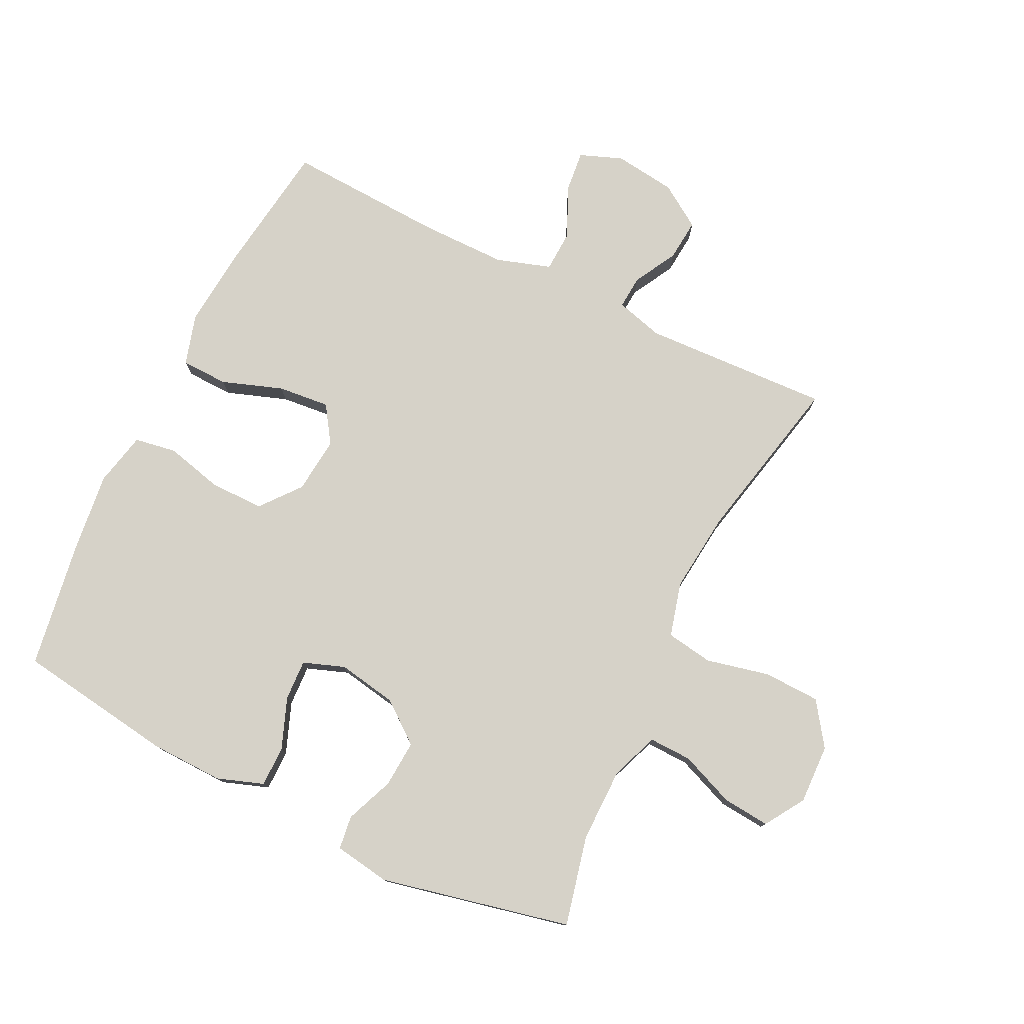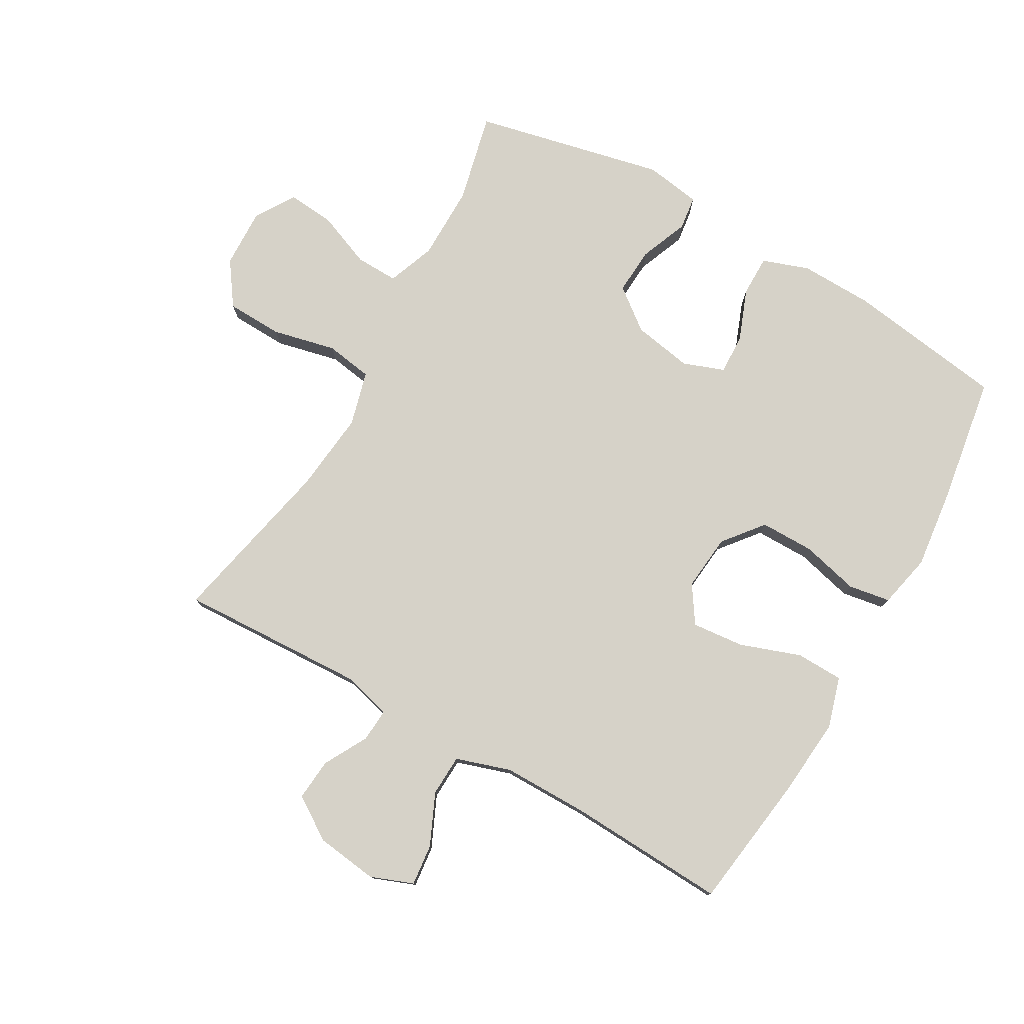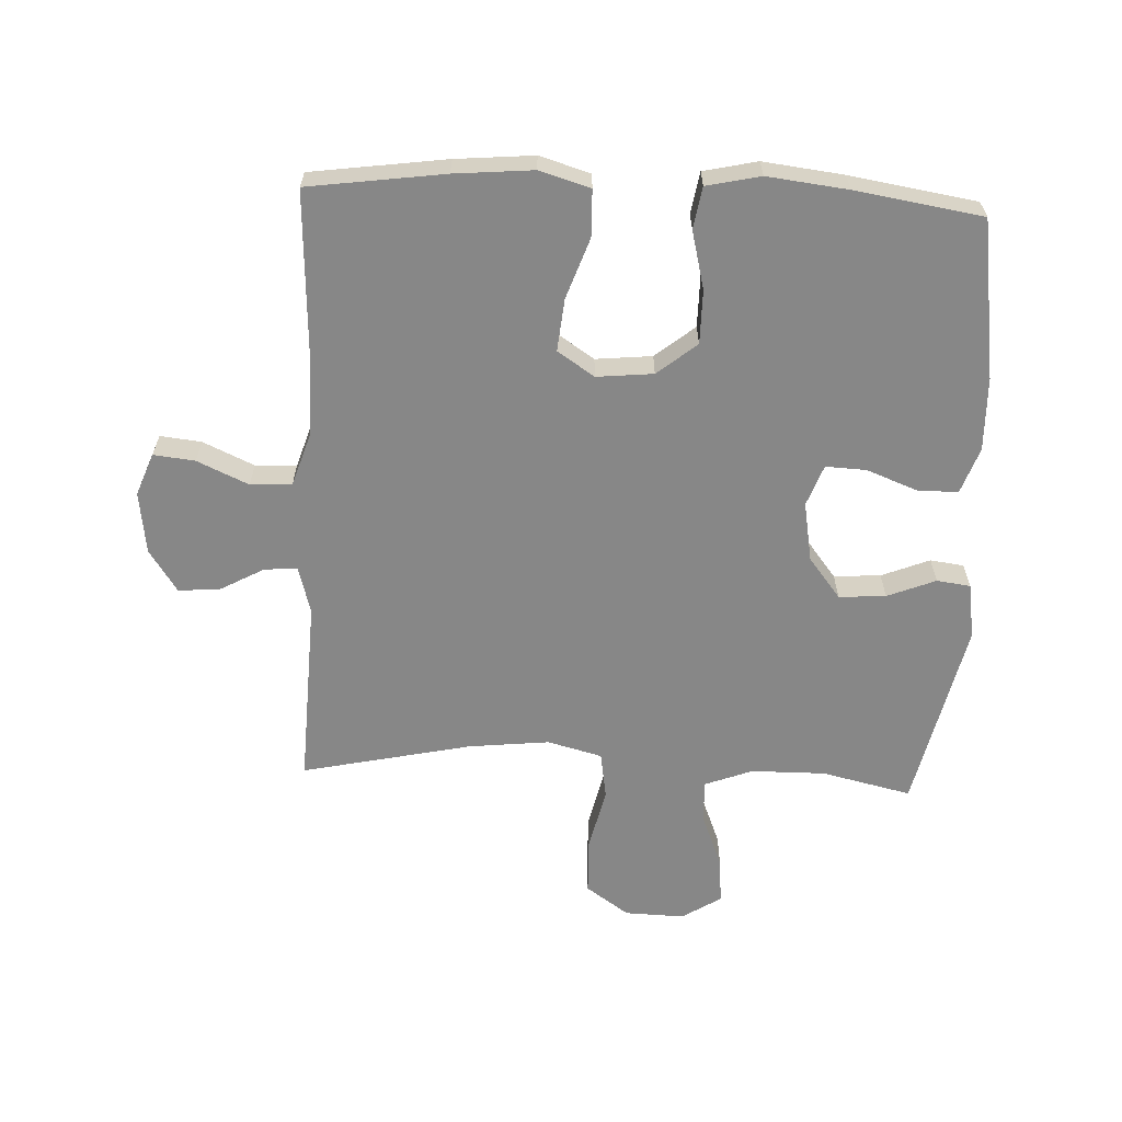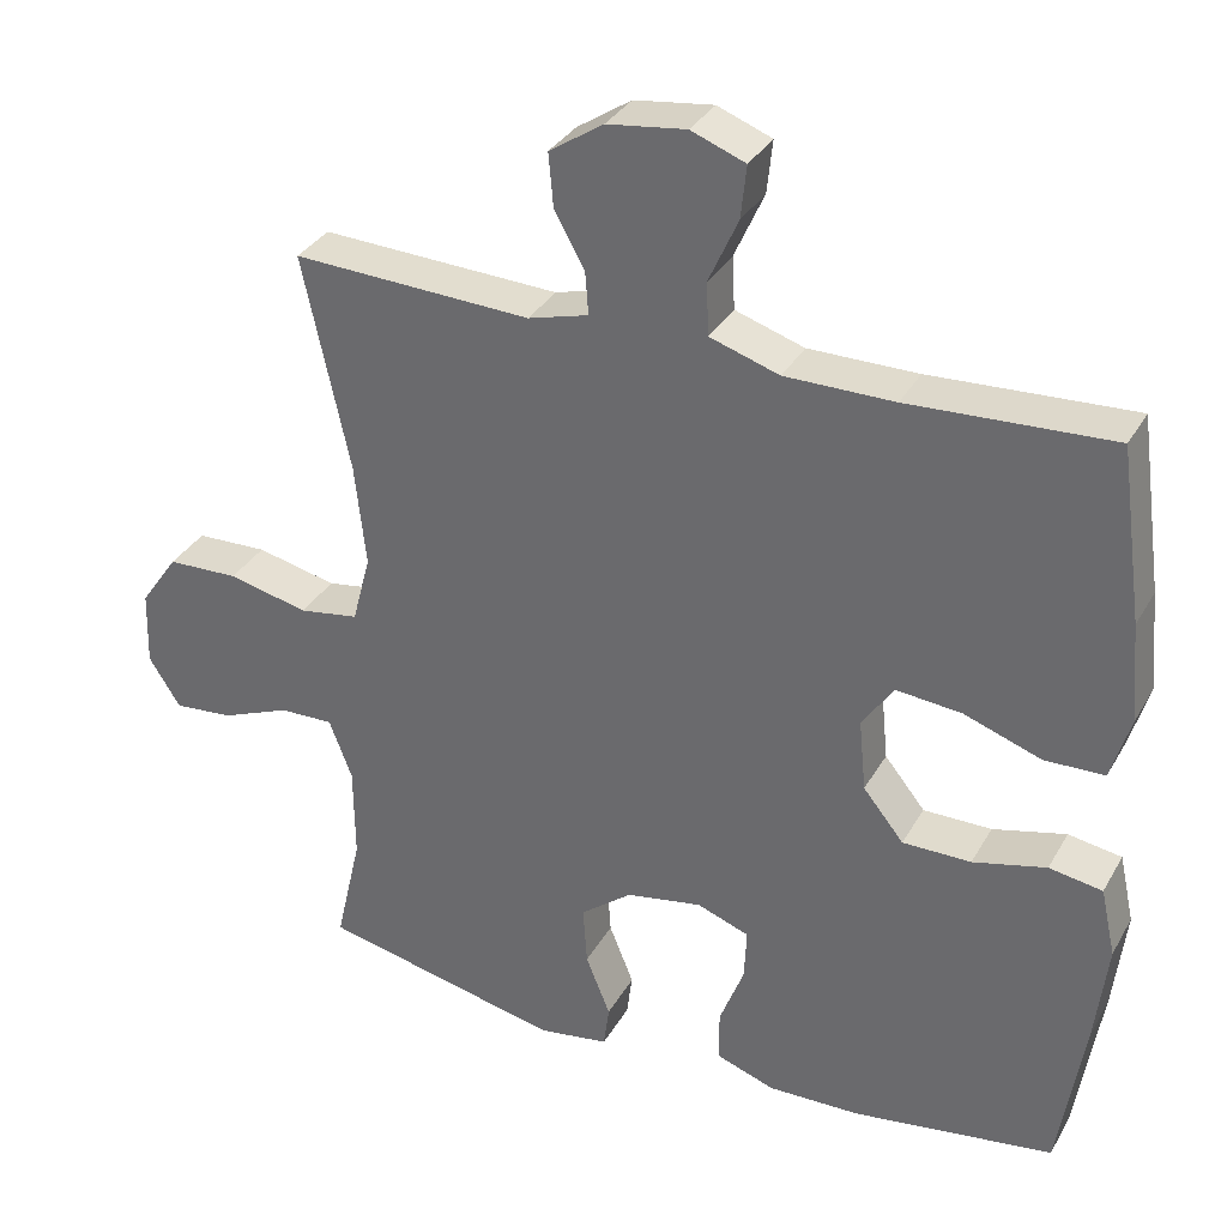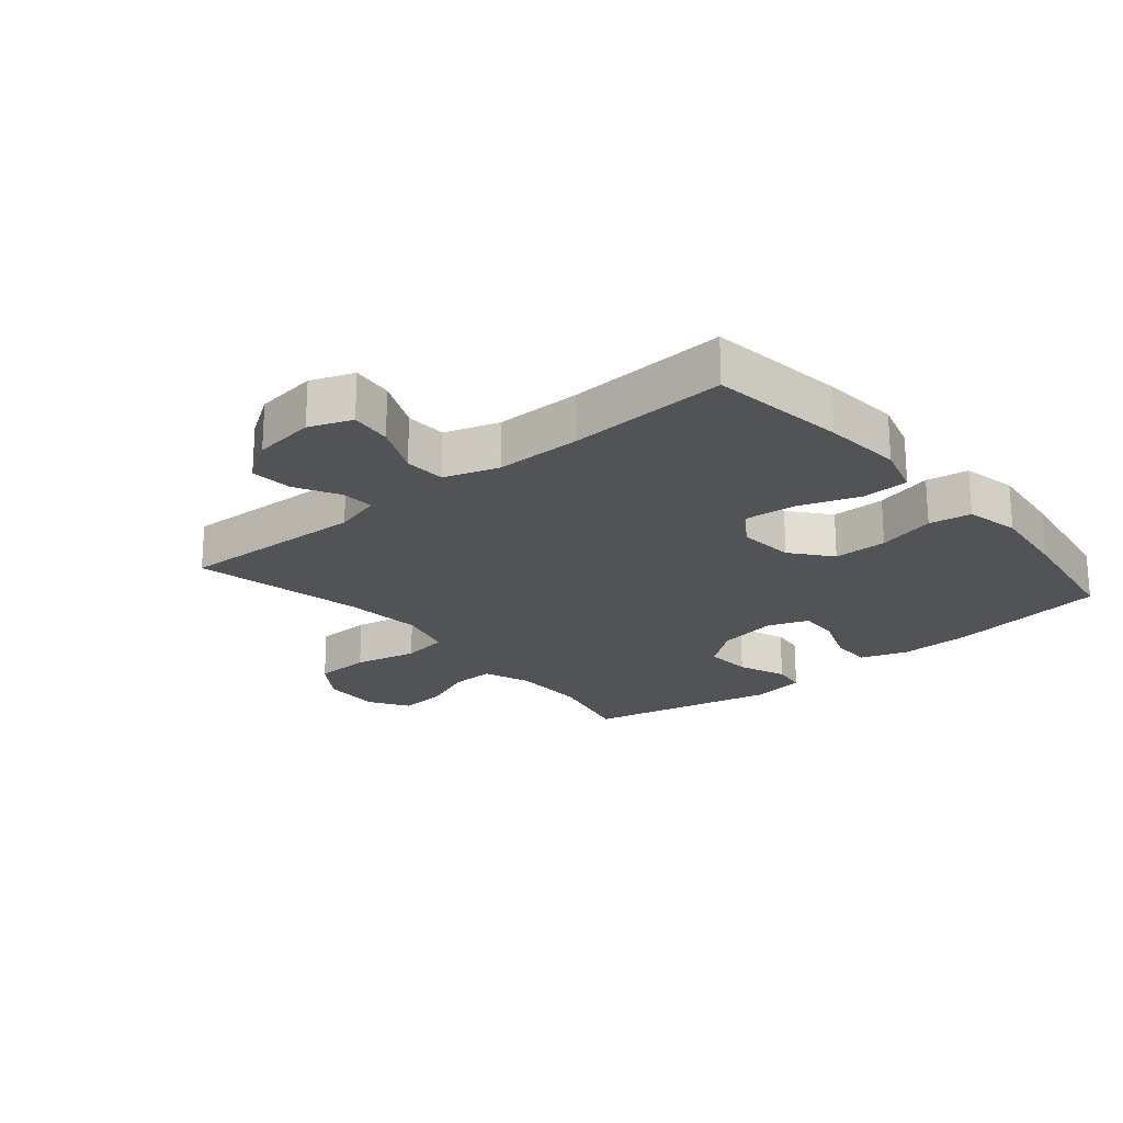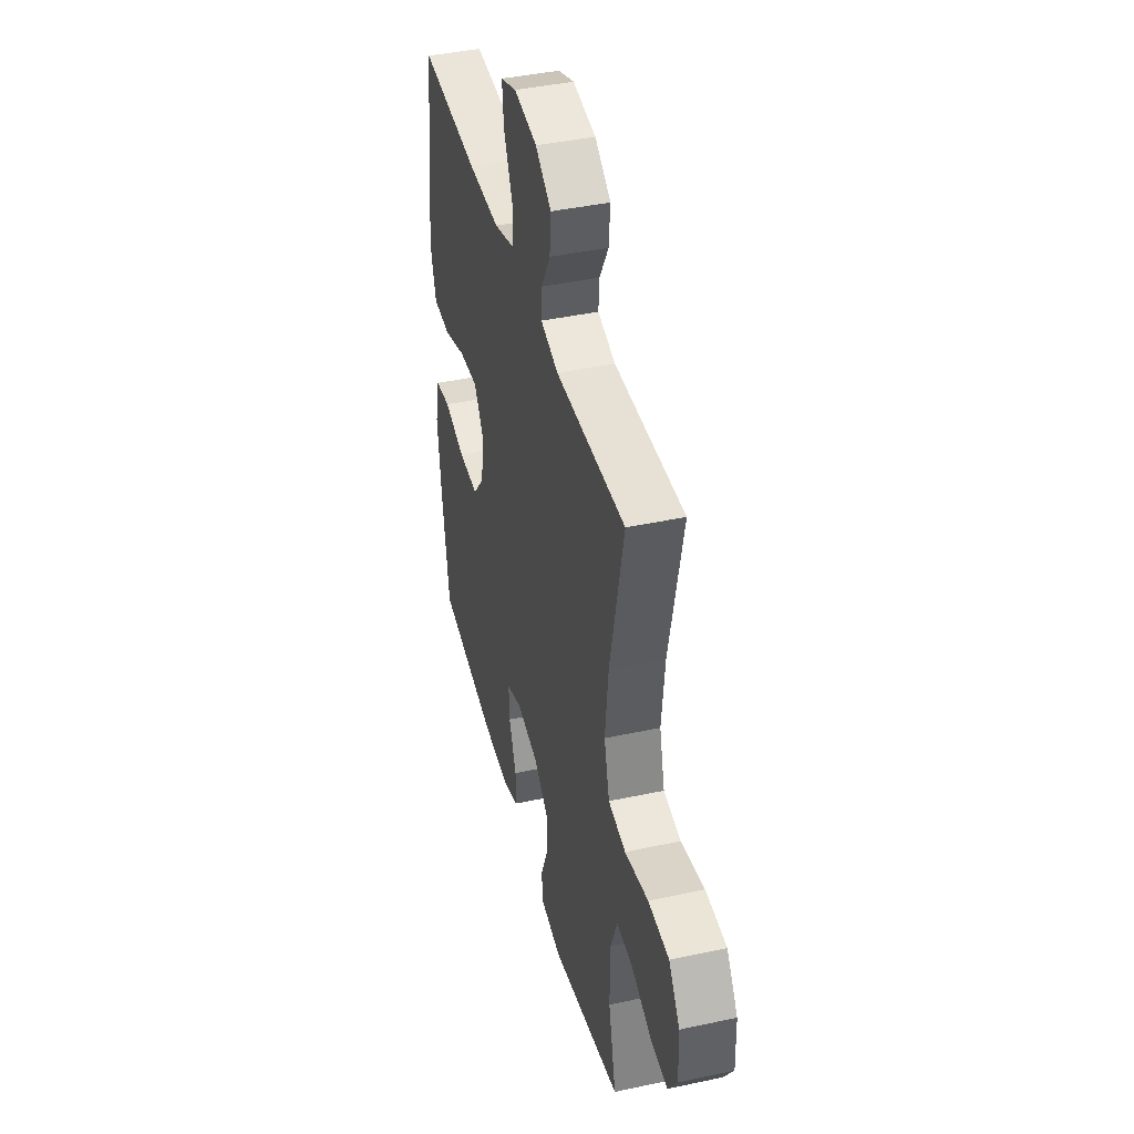
<metadata>
{"format":"obj","ext":"obj","renderer":"f3d","projection":"perspective","resolution":1024,"background":"white","views":[{"elev":77.6,"azim":-154.0,"up":"+Y"},{"elev":78.0,"azim":29.6,"up":"+Y"},{"elev":-62.5,"azim":87.4,"up":"+Y"},{"elev":33.3,"azim":25.7,"up":"+Z"},{"elev":-21.8,"azim":40.0,"up":"+Y"},{"elev":42.0,"azim":-104.5,"up":"+Z"}]}
</metadata>
<code>
v -0.5 0.07 -0.5
v -0.467 0.07 -0.357
v -0.468 0.07 -0.238
v -0.497 0.07 -0.162
v -0.565 0.07 -0.164
v -0.652 0.07 -0.199
v -0.727 0.07 -0.206
v -0.767 0.07 -0.143
v -0.764 0.07 -0.048
v -0.716 0.07 0.021
v -0.626 0.07 0.024
v -0.525 0.07 0.001
v -0.45 0.07 0.013
v -0.427 0.07 0.1
v -0.441 0.07 0.229
v -0.5 0.07 0.5
v -0.2 0.07 0.487
v -0.124 0.07 0.508
v -0.128 0.07 0.561
v -0.166 0.07 0.63
v -0.172 0.07 0.697
v -0.104 0.07 0.742
v -0.005 0.07 0.755
v 0.063 0.07 0.729
v 0.056 0.07 0.663
v 0.019 0.07 0.581
v 0.022 0.07 0.515
v 0.109 0.07 0.487
v 0.246 0.07 0.487
v 0.5 0.07 0.5
v 0.53 0.07 0.283
v 0.541 0.07 0.158
v 0.517 0.07 0.077
v 0.442 0.07 0.075
v 0.345 0.07 0.109
v 0.262 0.07 0.117
v 0.223 0.07 0.058
v 0.232 0.07 -0.032
v 0.283 0.07 -0.095
v 0.369 0.07 -0.095
v 0.461 0.07 -0.072
v 0.528 0.07 -0.083
v 0.547 0.07 -0.169
v 0.532 0.07 -0.297
v 0.5 0.07 -0.5
v 0.247 0.07 -0.537
v 0.13 0.07 -0.54
v 0.056 0.07 -0.514
v 0.056 0.07 -0.449
v 0.087 0.07 -0.368
v 0.09 0.07 -0.303
v 0.024 0.07 -0.279
v -0.071 0.07 -0.296
v -0.136 0.07 -0.347
v -0.131 0.07 -0.422
v -0.1 0.07 -0.499
v -0.107 0.07 -0.553
v -0.196 0.07 -0.567
v -0.5 0 -0.5
v -0.467 0 -0.357
v -0.468 0 -0.238
v -0.497 0 -0.162
v -0.565 0 -0.164
v -0.652 0 -0.199
v -0.727 0 -0.206
v -0.767 0 -0.143
v -0.764 0 -0.048
v -0.716 0 0.021
v -0.626 0 0.024
v -0.525 0 0.001
v -0.45 0 0.013
v -0.427 0 0.1
v -0.441 0 0.229
v -0.5 0 0.5
v -0.2 0 0.487
v -0.124 0 0.508
v -0.128 0 0.561
v -0.166 0 0.63
v -0.172 0 0.697
v -0.104 0 0.742
v -0.005 0 0.755
v 0.063 0 0.729
v 0.056 0 0.663
v 0.019 0 0.581
v 0.022 0 0.515
v 0.109 0 0.487
v 0.246 0 0.487
v 0.5 0 0.5
v 0.53 0 0.283
v 0.541 0 0.158
v 0.517 0 0.077
v 0.442 0 0.075
v 0.345 0 0.109
v 0.262 0 0.117
v 0.223 0 0.058
v 0.232 0 -0.032
v 0.283 0 -0.095
v 0.369 0 -0.095
v 0.461 0 -0.072
v 0.528 0 -0.083
v 0.547 0 -0.169
v 0.532 0 -0.297
v 0.5 0 -0.5
v 0.247 0 -0.537
v 0.13 0 -0.54
v 0.056 0 -0.514
v 0.056 0 -0.449
v 0.087 0 -0.368
v 0.09 0 -0.303
v 0.024 0 -0.279
v -0.071 0 -0.296
v -0.136 0 -0.347
v -0.131 0 -0.422
v -0.1 0 -0.499
v -0.107 0 -0.553
v -0.196 0 -0.567
f 58 1 2
f 57 58 2
f 56 57 2
f 55 56 2
f 54 55 2 3
f 53 54 3 4
f 52 53 4
f 48 49 50
f 47 48 50
f 46 47 50
f 45 46 50
f 44 45 50
f 43 44 50
f 42 43 50
f 41 42 50
f 40 41 50
f 39 40 50 51
f 38 39 51 52
f 33 34 35
f 32 33 35
f 31 32 35
f 30 31 35
f 29 30 35
f 28 29 35 36
f 27 28 36 37
f 24 25 26
f 23 24 26
f 22 23 26
f 21 22 26
f 20 21 26
f 19 20 26
f 18 19 26 27
f 38 52 4
f 37 38 4
f 27 37 4
f 18 27 4
f 17 18 4
f 10 11 12
f 9 10 12
f 8 9 12
f 7 8 12
f 6 7 12
f 5 6 12
f 5 12 13
f 4 5 13
f 17 4 13
f 15 16 17
f 14 15 17
f 13 14 17
f 60 59 116
f 60 116 115
f 60 115 114
f 60 114 113
f 61 60 113 112
f 62 61 112 111
f 62 111 110
f 108 107 106
f 108 106 105
f 108 105 104
f 108 104 103
f 108 103 102
f 108 102 101
f 108 101 100
f 108 100 99
f 108 99 98
f 109 108 98 97
f 110 109 97 96
f 93 92 91
f 93 91 90
f 93 90 89
f 93 89 88
f 93 88 87
f 94 93 87 86
f 95 94 86 85
f 84 83 82
f 84 82 81
f 84 81 80
f 84 80 79
f 84 79 78
f 84 78 77
f 85 84 77 76
f 62 110 96
f 62 96 95
f 62 95 85
f 62 85 76
f 62 76 75
f 70 69 68
f 70 68 67
f 70 67 66
f 70 66 65
f 70 65 64
f 70 64 63
f 71 70 63
f 71 63 62
f 71 62 75
f 75 74 73
f 75 73 72
f 75 72 71
f 1 59 60 2
f 2 60 61 3
f 3 61 62 4
f 4 62 63 5
f 5 63 64 6
f 6 64 65 7
f 7 65 66 8
f 8 66 67 9
f 9 67 68 10
f 10 68 69 11
f 11 69 70 12
f 12 70 71 13
f 13 71 72 14
f 14 72 73 15
f 15 73 74 16
f 16 74 75 17
f 17 75 76 18
f 18 76 77 19
f 19 77 78 20
f 20 78 79 21
f 21 79 80 22
f 22 80 81 23
f 23 81 82 24
f 24 82 83 25
f 25 83 84 26
f 26 84 85 27
f 27 85 86 28
f 28 86 87 29
f 29 87 88 30
f 30 88 89 31
f 31 89 90 32
f 32 90 91 33
f 33 91 92 34
f 34 92 93 35
f 35 93 94 36
f 36 94 95 37
f 37 95 96 38
f 38 96 97 39
f 39 97 98 40
f 40 98 99 41
f 41 99 100 42
f 42 100 101 43
f 43 101 102 44
f 44 102 103 45
f 45 103 104 46
f 46 104 105 47
f 47 105 106 48
f 48 106 107 49
f 49 107 108 50
f 50 108 109 51
f 51 109 110 52
f 52 110 111 53
f 53 111 112 54
f 54 112 113 55
f 55 113 114 56
f 56 114 115 57
f 57 115 116 58
f 58 116 59 1

</code>
